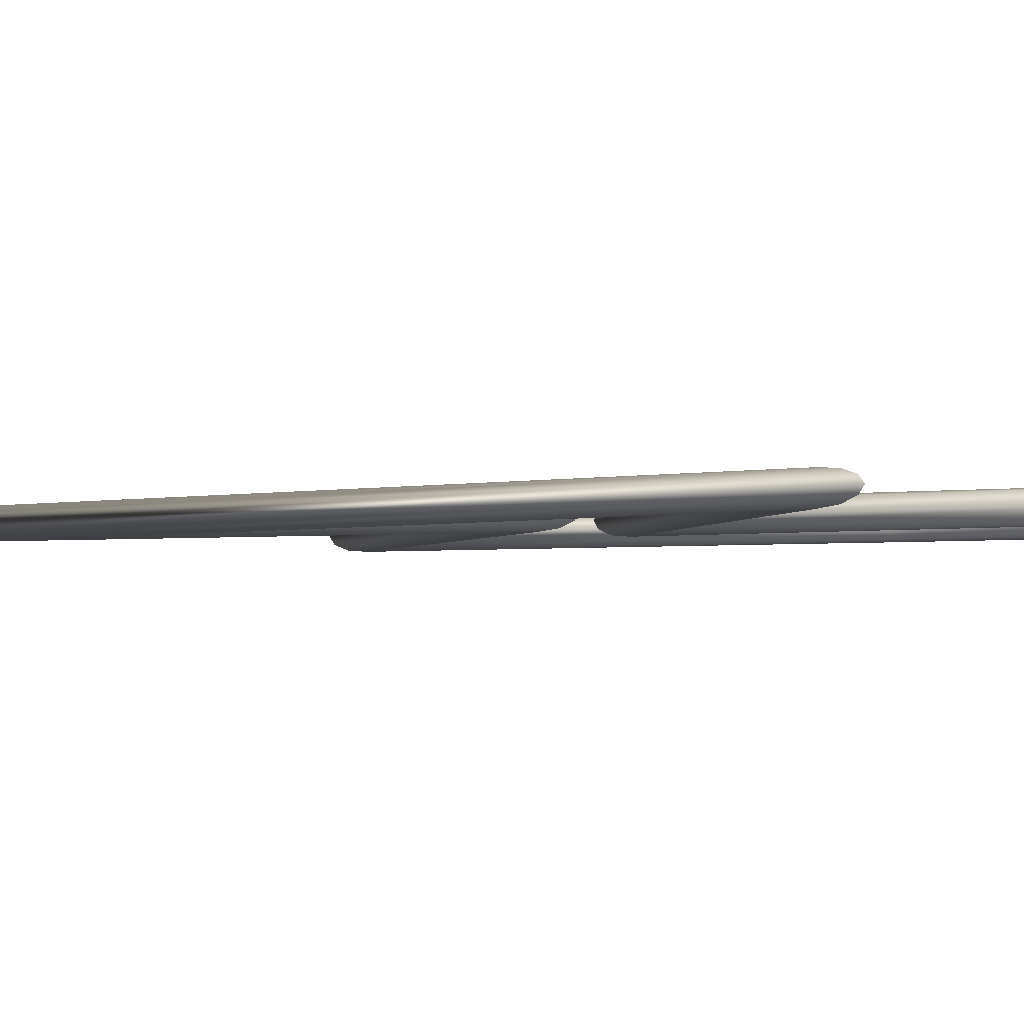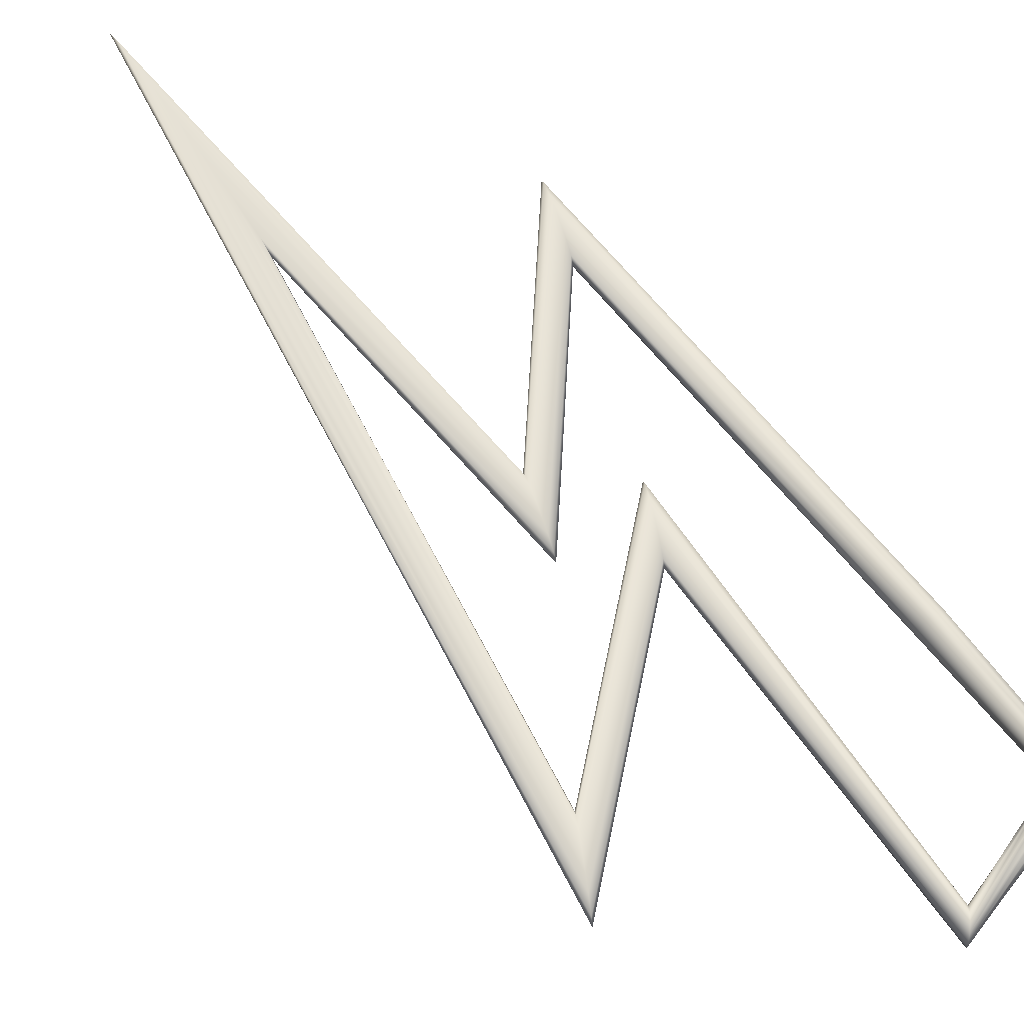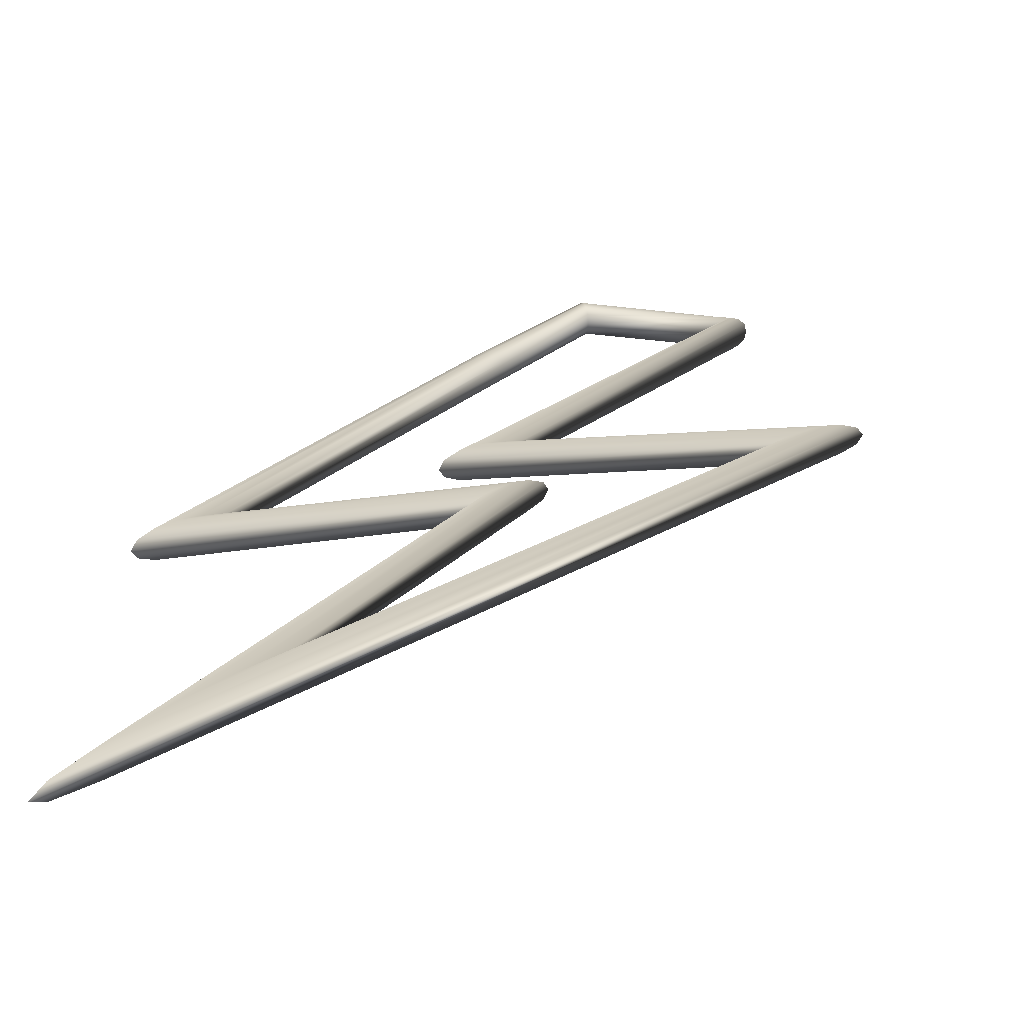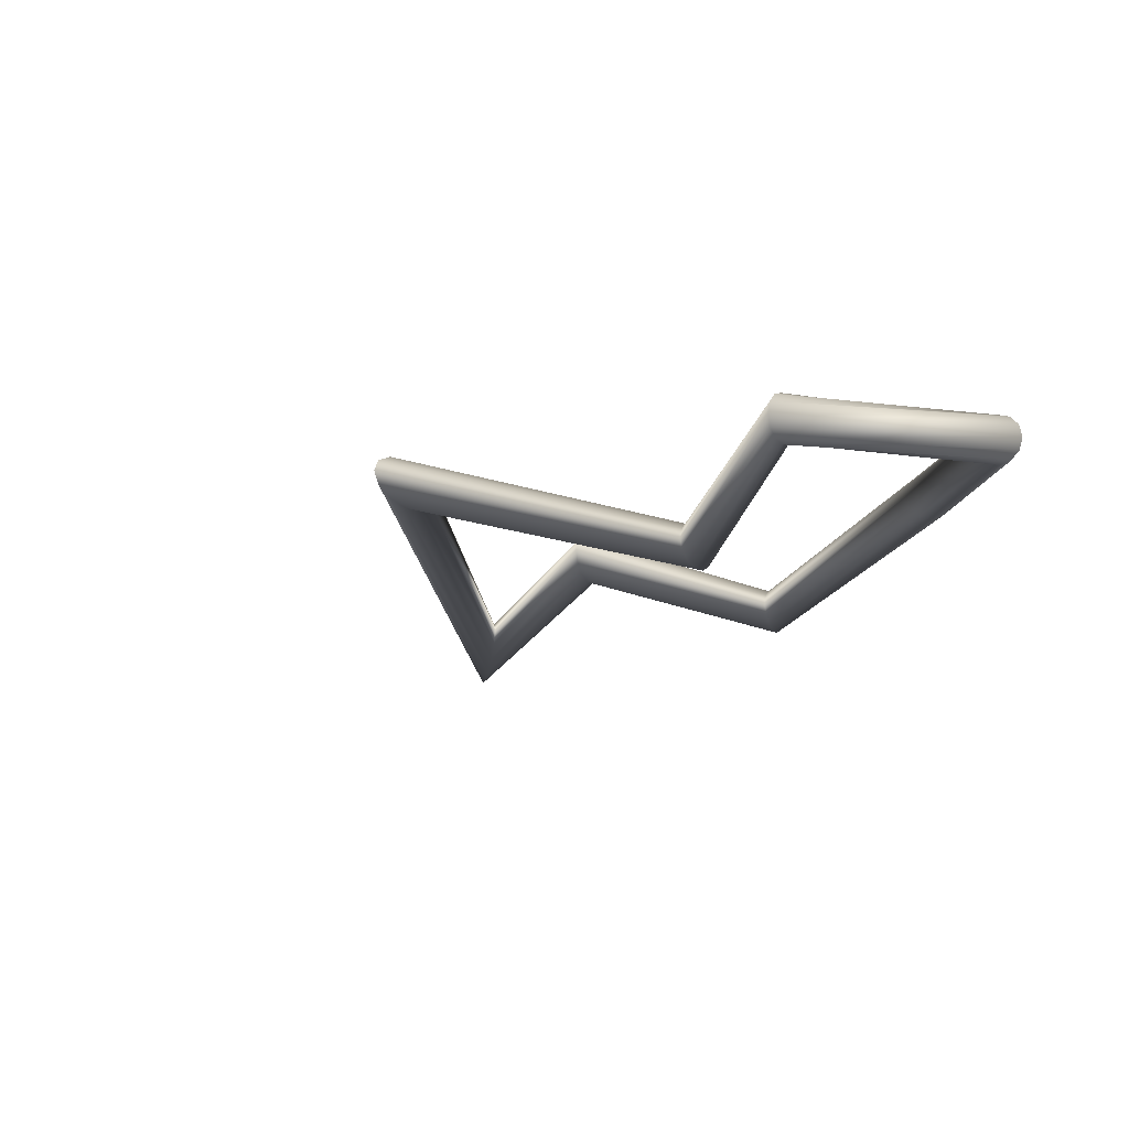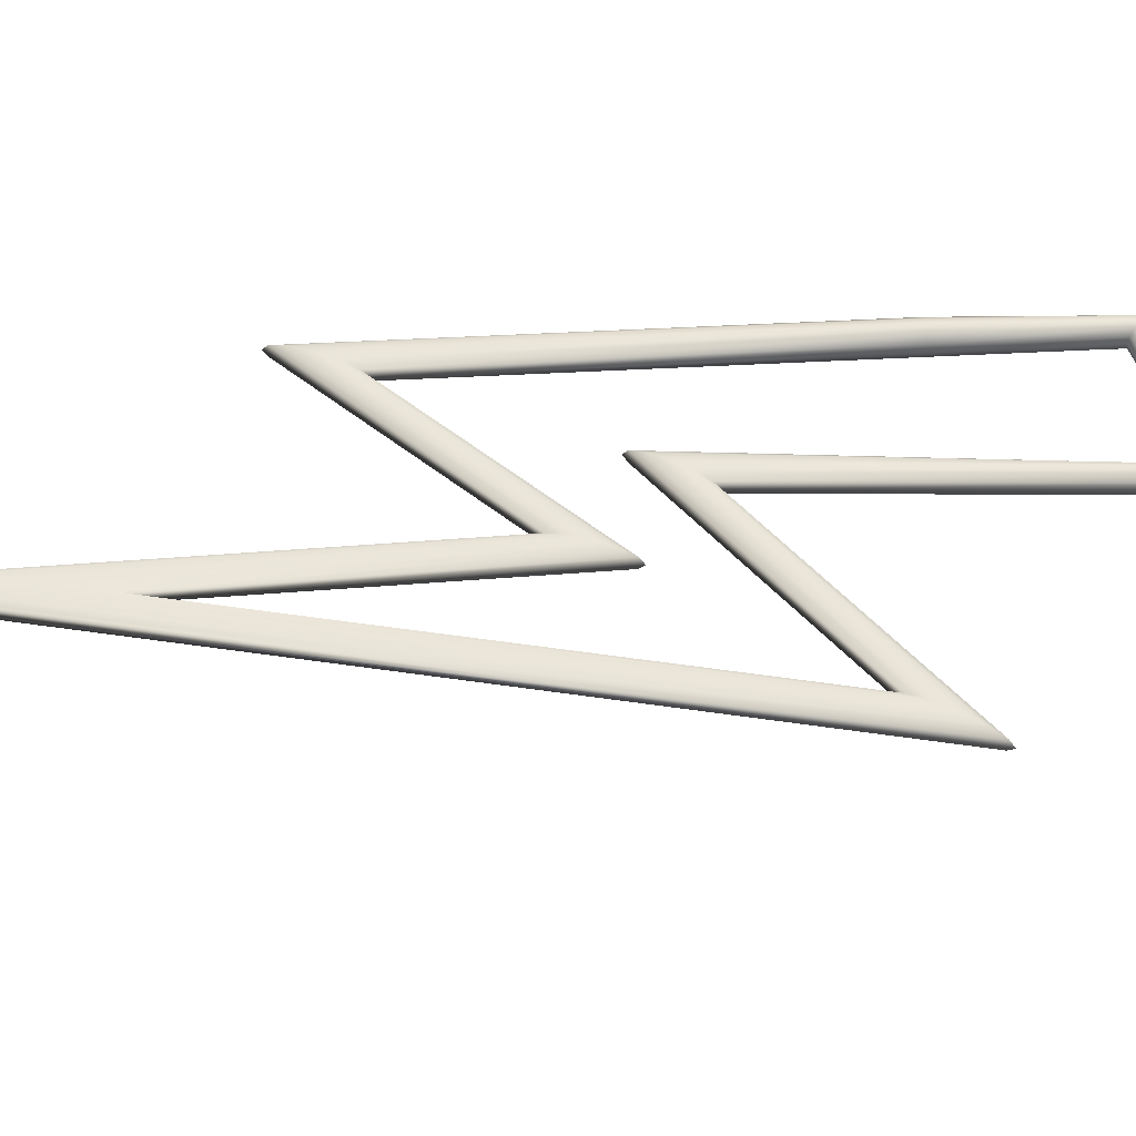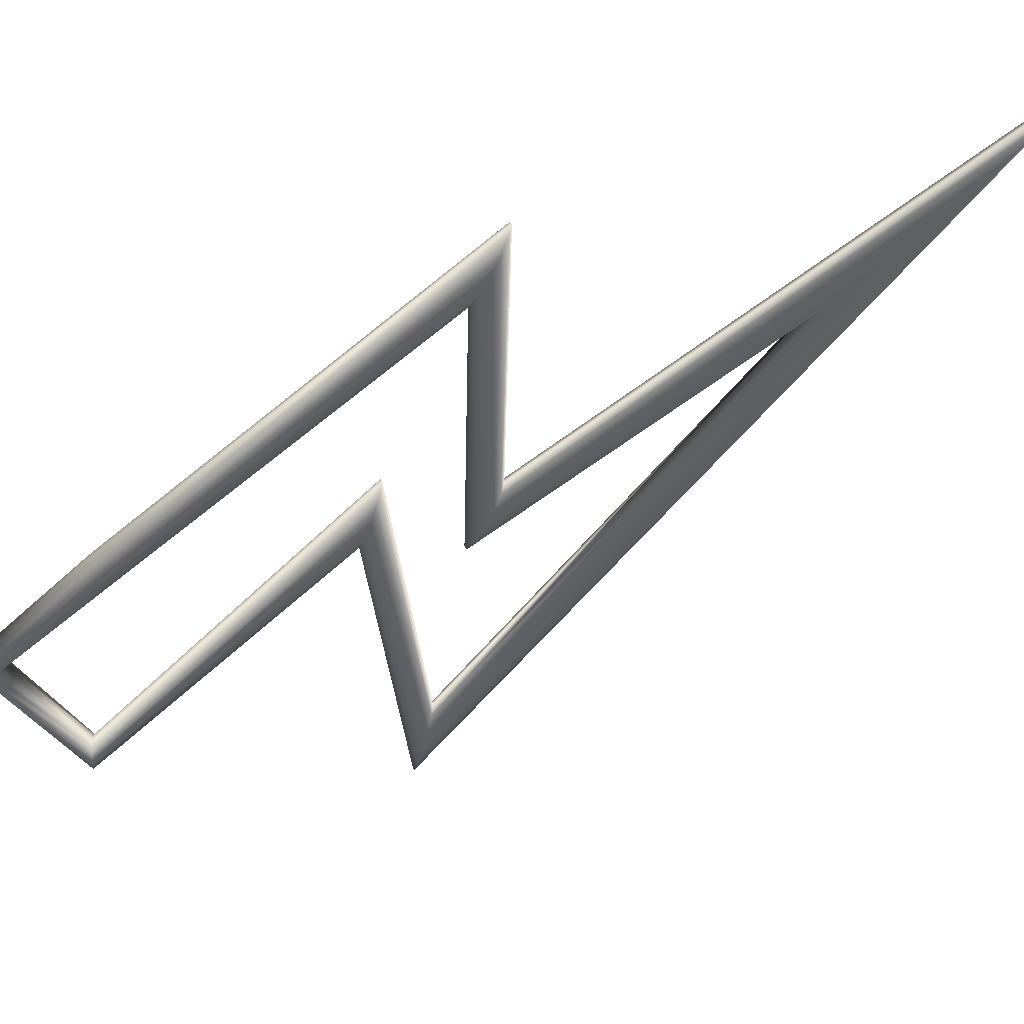
<metadata>
{"format":"obj","ext":"obj","renderer":"f3d","projection":"perspective","resolution":1024,"background":"white","views":[{"elev":-4.9,"azim":76.0,"up":"+Z"},{"elev":66.5,"azim":112.9,"up":"+Z"},{"elev":22.8,"azim":3.4,"up":"+Z"},{"elev":-10.4,"azim":143.0,"up":"+Z"},{"elev":56.4,"azim":58.8,"up":"+Z"},{"elev":-42.8,"azim":-71.8,"up":"+Z"}]}
</metadata>
<code>
v  -0.0656 0.3063 -0
v  -0.4131 -0.3448 -0
v  -0.4067 -0.3394 0.0113
v  -0.0629 0.3049 0.0113
v  -0.3894 -0.3245 0.0195
v  -0.0557 0.3009 0.0195
v  -0.3658 -0.3042 0.0225
v  -0.0458 0.2955 0.0225
v  -0.3422 -0.2838 0.0195
v  -0.0359 0.29 0.0195
v  -0.3249 -0.2689 0.0113
v  -0.0287 0.2861 0.0113
v  -0.3186 -0.2635 -0
v  -0.0261 0.2846 -0
v  -0.3249 -0.2689 -0.0113
v  -0.0287 0.2861 -0.0113
v  -0.3422 -0.2838 -0.0195
v  -0.0359 0.29 -0.0195
v  -0.3658 -0.3042 -0.0225
v  -0.0458 0.2955 -0.0225
v  -0.3894 -0.3245 -0.0195
v  -0.0557 0.3009 -0.0195
v  -0.4067 -0.3394 -0.0113
v  -0.0629 0.3049 -0.0113
v  -0.0374 -0.2116 -0
v  -0.0313 -0.2063 0.0113
v  -0.0147 -0.1917 0.0195
v  0.0079 -0.1717 0.0225
v  0.0305 -0.1517 0.0195
v  0.0471 -0.1371 0.0113
v  0.0531 -0.1317 -0
v  0.0471 -0.1371 -0.0113
v  0.0305 -0.1517 -0.0195
v  0.0079 -0.1717 -0.0225
v  -0.0147 -0.1917 -0.0195
v  -0.0313 -0.2063 -0.0113
v  -0.4005 -0.9362 -0
v  -0.3861 -0.9142 0.0113
v  -0.3468 -0.8541 0.0195
v  -0.293 -0.772 0.0225
v  -0.2392 -0.6899 0.0195
v  -0.1999 -0.6298 0.0113
v  -0.1855 -0.6078 -0
v  -0.1999 -0.6298 -0.0113
v  -0.2392 -0.6899 -0.0195
v  -0.293 -0.772 -0.0225
v  -0.3468 -0.8541 -0.0195
v  -0.3861 -0.9142 -0.0113
v  0.4401 0.0722 -0
v  0.4323 0.0676 0.0113
v  0.411 0.055 0.0195
v  0.382 0.0378 0.0225
v  0.3529 0.0205 0.0195
v  0.3317 0.0079 0.0113
v  0.3239 0.0033 -0
v  0.3317 0.0079 -0.0113
v  0.3529 0.0205 -0.0195
v  0.382 0.0378 -0.0225
v  0.411 0.055 -0.0195
v  0.4323 0.0676 -0.0113
v  0.0106 -0.0126 -0
v  0.0043 -0.017 0.0113
v  -0.0129 -0.0288 0.0195
v  -0.0364 -0.0449 0.0225
v  -0.0599 -0.0611 0.0195
v  -0.0772 -0.0729 0.0113
v  -0.0835 -0.0772 -0
v  -0.0772 -0.0729 -0.0113
v  -0.0599 -0.0611 -0.0195
v  -0.0364 -0.0449 -0.0225
v  -0.0129 -0.0288 -0.0195
v  0.0043 -0.017 -0.0113
v  0.3006 0.4615 -0
v  0.2977 0.4605 0.0113
v  0.2895 0.4576 0.0195
v  0.2784 0.4537 0.0225
v  0.2673 0.4498 0.0195
v  0.2592 0.4469 0.0113
v  0.2562 0.4459 -0
v  0.2592 0.4469 -0.0113
v  0.2673 0.4498 -0.0195
v  0.2784 0.4537 -0.0225
v  0.2895 0.4576 -0.0195
v  0.2977 0.4605 -0.0113
v  0.0658 0.5273 -0
v  0.0667 0.5244 0.0113
v  0.0693 0.5165 0.0195
v  0.0728 0.5058 0.0225
v  0.0763 0.4951 0.0195
v  0.0788 0.4872 0.0113
v  0.0797 0.4843 -0
v  0.0788 0.4872 -0.0113
v  0.0763 0.4951 -0.0195
v  0.0728 0.5058 -0.0225
v  0.0693 0.5165 -0.0195
v  0.0667 0.5244 -0.0113
o CLEM_2__Prop_Neon005
g CLEM_2__Prop_Neon005
f 1 2 3 4
f 4 3 5 6
f 6 5 7 8
f 8 7 9 10
f 10 9 11 12
f 12 11 13 14
f 14 13 15 16
f 16 15 17 18
f 18 17 19 20
f 20 19 21 22
f 22 21 23 24
f 24 23 2 1
f 2 25 26 3
f 3 26 27 5
f 5 27 28 7
f 7 28 29 9
f 9 29 30 11
f 11 30 31 13
f 13 31 32 15
f 15 32 33 17
f 17 33 34 19
f 19 34 35 21
f 21 35 36 23
f 23 36 25 2
f 25 37 38 26
f 26 38 39 27
f 27 39 40 28
f 28 40 41 29
f 29 41 42 30
f 30 42 43 31
f 31 43 44 32
f 32 44 45 33
f 33 45 46 34
f 34 46 47 35
f 35 47 48 36
f 36 48 37 25
f 37 49 50 38
f 38 50 51 39
f 39 51 52 40
f 40 52 53 41
f 41 53 54 42
f 42 54 55 43
f 43 55 56 44
f 44 56 57 45
f 45 57 58 46
f 46 58 59 47
f 47 59 60 48
f 48 60 49 37
f 49 61 62 50
f 50 62 63 51
f 51 63 64 52
f 52 64 65 53
f 53 65 66 54
f 54 66 67 55
f 55 67 68 56
f 56 68 69 57
f 57 69 70 58
f 58 70 71 59
f 59 71 72 60
f 60 72 61 49
f 61 73 74 62
f 62 74 75 63
f 63 75 76 64
f 64 76 77 65
f 65 77 78 66
f 66 78 79 67
f 67 79 80 68
f 68 80 81 69
f 69 81 82 70
f 70 82 83 71
f 71 83 84 72
f 72 84 73 61
f 85 1 4 86
f 86 4 6 87
f 87 6 8 88
f 88 8 10 89
f 89 10 12 90
f 90 12 14 91
f 91 14 16 92
f 92 16 18 93
f 93 18 20 94
f 94 20 22 95
f 95 22 24 96
f 96 24 1 85
f 80 79 93 94
f 79 78 92 93
f 78 77 91 92
f 77 76 90 91
f 76 75 89 90
f 75 74 88 89
f 74 73 87 88
f 73 84 86 87
f 84 83 85 86
f 83 82 96 85
f 82 81 95 96
f 81 80 94 95

</code>
